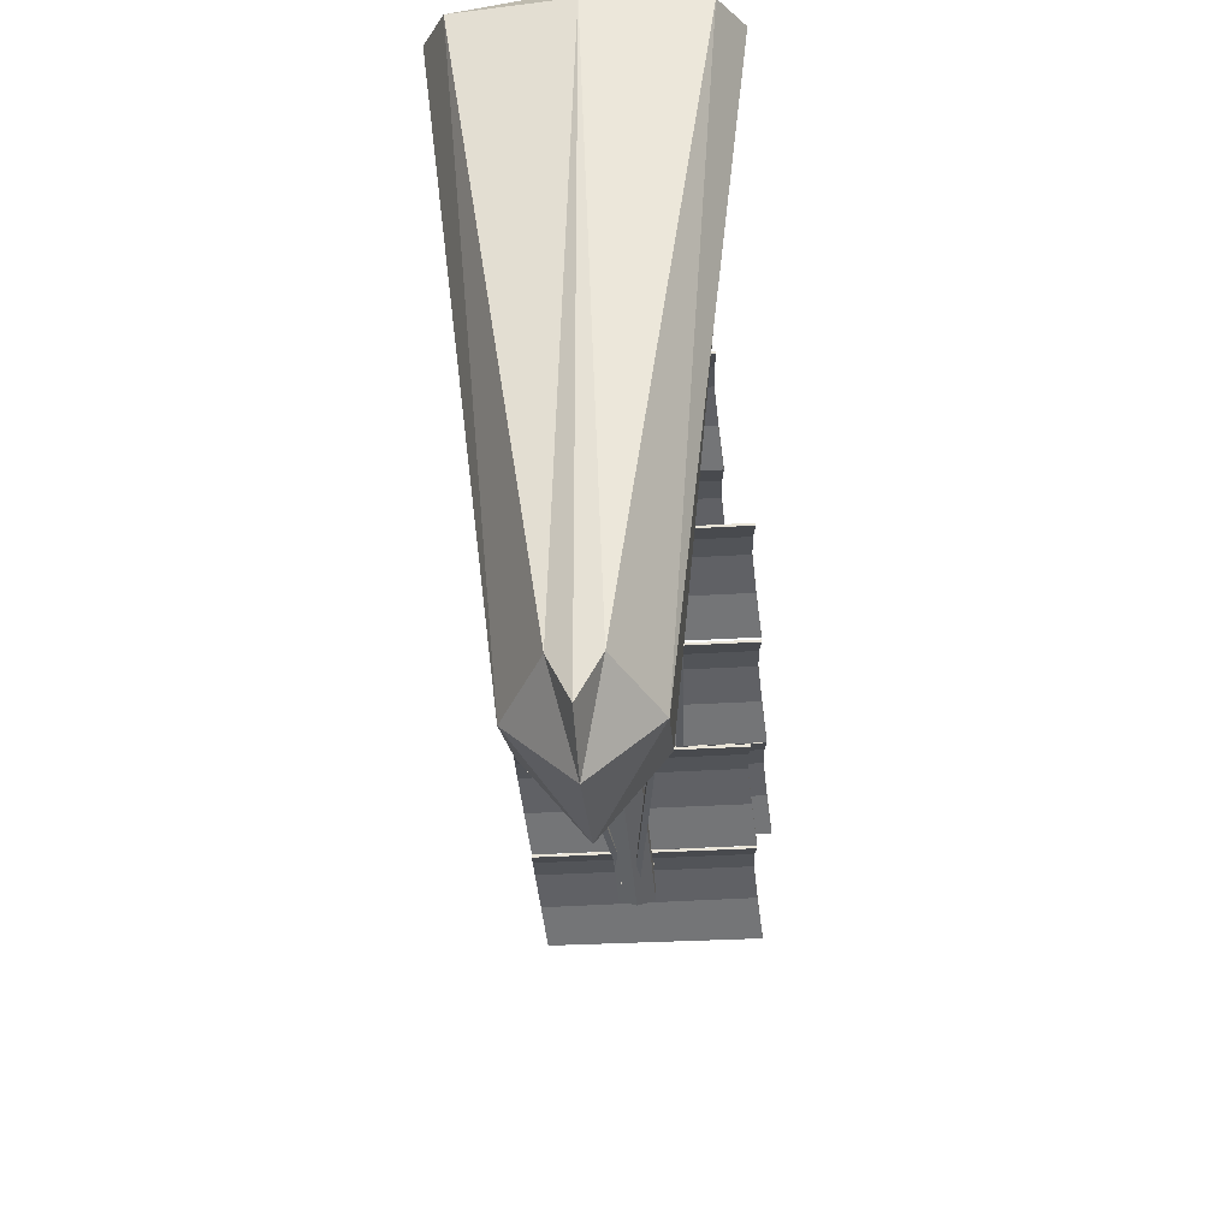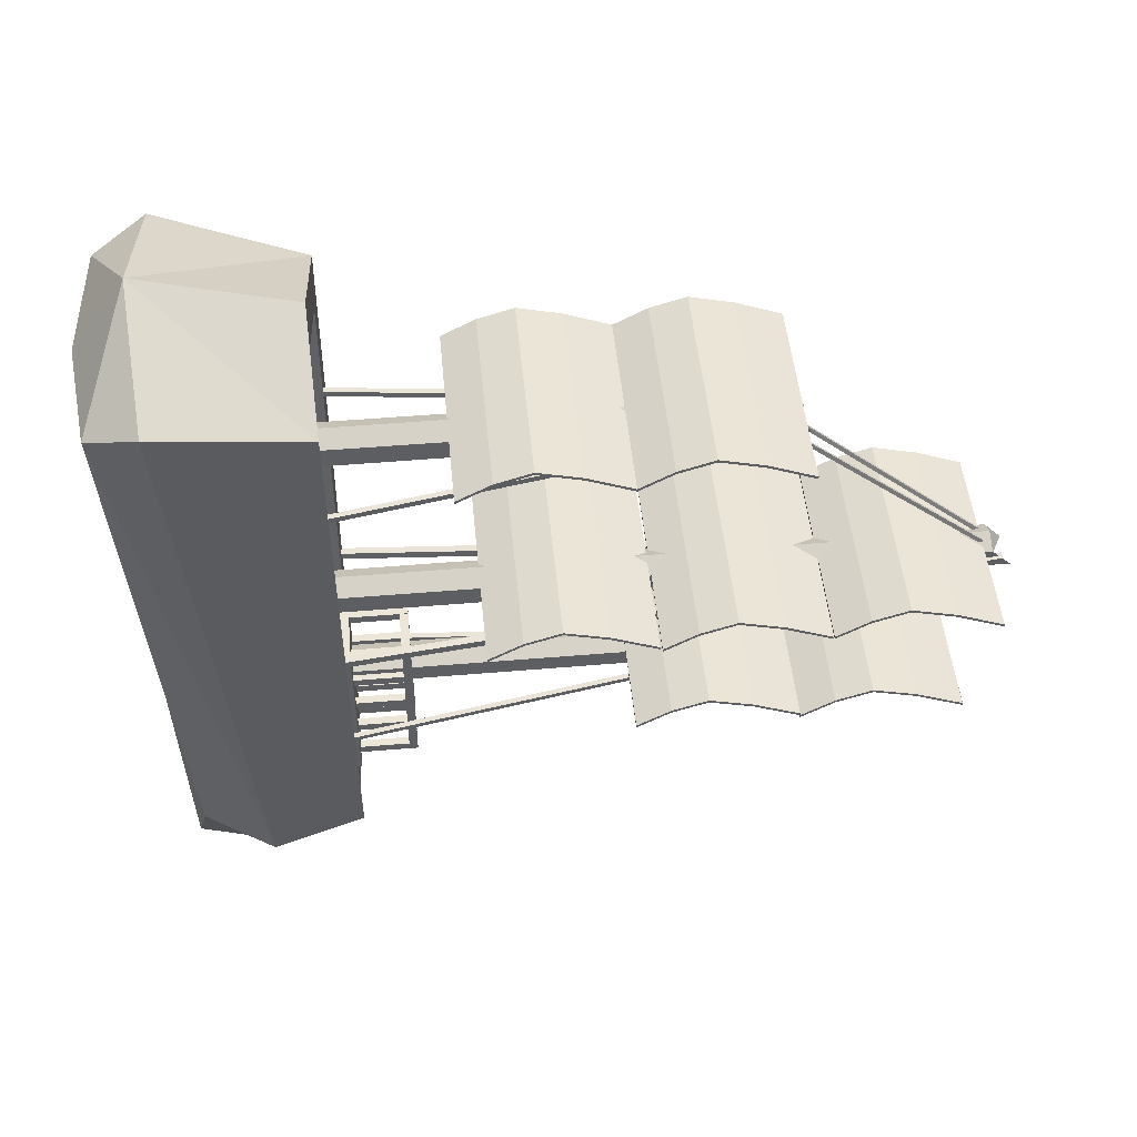
<metadata>
{"format":"obj","ext":"obj","renderer":"f3d","projection":"perspective","resolution":1024,"background":"white","views":[{"elev":-37.8,"azim":-175.7,"up":"+Z"},{"elev":48.9,"azim":-95.4,"up":"+Z"}]}
</metadata>
<code>
o Cube
v 0 -0.2474 1.613
v 0 -4.903 1.618
v -0.1706 -0.2474 1.711
v -0.1706 -4.985 1.726
v -0.1706 -0.2474 1.908
v -0.1706 -4.872 1.909
v 0 -0.2474 2.007
v 0 -4.867 2.007
v 0.1706 -0.2474 1.908
v 0.1706 -4.87 1.909
v 0.1706 -0.2474 1.711
v 0.1706 -4.97 1.724
v 1.054 -4.899 1.964
v -0.9465 -4.899 1.964
v 1.054 -3.371 1.964
v -0.9465 -3.371 1.964
v 1.081 -3.696 2.114
v 1.097 -4.044 2.204
v 1.081 -4.46 2.114
v -0.9192 -4.46 2.114
v -0.9028 -4.044 2.204
v -0.9192 -3.696 2.114
v -0.4288 -0.7906 -2.56
v -0.206 0.7932 -3.186
v -0.8917 -0.779 2.556
v -1.101 1.044 3.133
v 0.4288 -0.7906 -2.56
v 0.206 0.7932 -3.186
v 0.8917 -0.779 2.556
v 1.101 1.044 3.133
v 0 0.8919 -3.677
v -0 -0.7502 2.946
v -0 1.168 3.094
v -0 -0.7362 -3.15
v -0.5919 0.1037 -3.267
v 1.342 0.5616 3.346
v -1.342 0.5616 3.346
v 0.5919 0.1037 -3.267
v 0 0.294 -3.909
v -0 0.6535 3.833
v 0 -0.7545 3.452
v 1.11 -0.7958 2.973
v -0.5739 -0.8044 -2.907
v -1.11 -0.7958 2.973
v 0.5739 -0.8044 -2.907
v 0 -0.7481 -3.712
v -0 -0.4416 -2.458
v -0 -0.4534 2.272
v 0.6924 -0.4799 1.967
v -0.3336 -0.4898 -1.991
v -0.6924 -0.4799 1.967
v 0.3336 -0.4898 -1.991
v 1.054 -4.899 1.992
v -0.9465 -4.899 1.992
v 1.054 -3.37 1.992
v -0.9465 -3.37 1.992
v 1.081 -3.696 2.142
v 1.097 -4.044 2.232
v 1.081 -4.461 2.142
v -0.9192 -4.461 2.142
v -0.9028 -4.044 2.232
v -0.9192 -3.696 2.142
v 1.054 -3.372 1.964
v -0.9465 -3.372 1.964
v 1.054 -1.845 1.964
v -0.9465 -1.845 1.964
v 1.081 -2.17 2.114
v 1.097 -2.518 2.204
v 1.081 -2.934 2.114
v -0.9192 -2.934 2.114
v -0.9028 -2.518 2.204
v -0.9192 -2.17 2.114
v 1.054 -3.373 1.992
v -0.9465 -3.373 1.992
v 1.054 -1.844 1.992
v -0.9465 -1.844 1.992
v 1.081 -2.17 2.142
v 1.097 -2.518 2.232
v 1.081 -2.935 2.142
v -0.9192 -2.935 2.142
v -0.9028 -2.518 2.232
v -0.9192 -2.17 2.142
v -0.1677 0.9344 -0.1323
v -0.1677 -6.801 -0.1268
v -0.3383 0.9344 -0.03379
v -0.3383 -6.937 -0.01932
v -0.3383 0.9344 0.1632
v -0.3383 -6.75 0.1639
v -0.1677 0.9344 0.2617
v -0.1677 -6.742 0.2617
v 0.002881 0.9344 0.1632
v 0.002881 -6.746 0.1635
v 0.002881 0.9344 -0.03379
v 0.002881 -6.912 -0.02074
v 0.7789 -6.667 0.1614
v -1.221 -6.667 0.1614
v 0.7789 -5.14 0.1614
v -1.221 -5.14 0.1614
v 0.8062 -5.465 0.311
v 0.8226 -5.813 0.4009
v 0.8062 -6.228 0.311
v -1.194 -6.228 0.311
v -1.177 -5.813 0.4009
v -1.194 -5.465 0.311
v 0.7789 -6.668 0.1892
v -1.221 -6.668 0.1892
v 0.7789 -5.139 0.1891
v -1.221 -5.139 0.1891
v 0.8062 -5.464 0.3389
v 0.8226 -5.813 0.4289
v 0.8062 -6.229 0.3389
v -1.194 -6.229 0.3389
v -1.177 -5.813 0.4289
v -1.194 -5.464 0.3388
v 0.7789 -5.133 0.1614
v -1.221 -5.133 0.1614
v 0.7789 -3.606 0.1614
v -1.221 -3.606 0.1614
v 0.8062 -3.931 0.311
v 0.8226 -4.279 0.4009
v 0.8062 -4.694 0.311
v -1.194 -4.694 0.311
v -1.177 -4.279 0.4009
v -1.194 -3.931 0.311
v 0.7789 -5.134 0.1892
v -1.221 -5.134 0.1892
v 0.7789 -3.605 0.1891
v -1.221 -3.605 0.1891
v 0.8062 -3.93 0.3389
v 0.8226 -4.278 0.4289
v 0.8062 -4.695 0.3389
v -1.194 -4.695 0.3389
v -1.177 -4.278 0.4289
v -1.194 -3.93 0.3388
v 0.7789 -3.582 0.1958
v -1.221 -3.582 0.1958
v 0.7789 -2.054 0.1958
v -1.221 -2.054 0.1958
v 0.8062 -2.379 0.3455
v 0.8226 -2.727 0.4354
v 0.8062 -3.143 0.3455
v -1.194 -3.143 0.3455
v -1.177 -2.727 0.4354
v -1.194 -2.379 0.3455
v 0.7789 -3.582 0.2237
v -1.221 -3.582 0.2237
v 0.7789 -2.053 0.2236
v -1.221 -2.053 0.2236
v 0.8062 -2.379 0.3733
v 0.8226 -2.727 0.4634
v 0.8062 -3.144 0.3734
v -1.194 -3.144 0.3734
v -1.177 -2.727 0.4634
v -1.194 -2.379 0.3733
v 0 -0.7585 -1.373
v -9.9e-05 -5.402 -1.365
v -0.1643 -0.7577 -1.281
v -0.1651 -5.482 -1.273
v -0.1643 -0.7577 -1.112
v -0.1635 -5.373 -1.115
v 0 -0.7585 -1.021
v -0.000111 -5.367 -1.025
v 0.1643 -0.7577 -1.112
v 0.1635 -5.371 -1.115
v 0.1643 -0.7577 -1.281
v 0.1648 -5.467 -1.275
v 0.9042 -6.468 -1.109
v -1.097 -6.481 -1.113
v 0.9042 -4.941 -1.109
v -1.096 -4.941 -1.109
v 0.9314 -5.266 -0.9589
v 0.9478 -5.614 -0.869
v 0.9314 -6.03 -0.9589
v -1.068 -6.017 -0.9546
v -1.052 -5.614 -0.869
v -1.069 -5.266 -0.9589
v 0.9042 -6.469 -1.081
v -1.096 -6.469 -1.081
v 0.9042 -4.94 -1.081
v -1.096 -4.94 -1.081
v 0.9314 -5.265 -0.931
v 0.9478 -5.614 -0.841
v 0.9314 -6.03 -0.931
v -1.069 -6.03 -0.931
v -1.052 -5.614 -0.841
v -1.069 -5.265 -0.9311
v 0.9042 -4.939 -1.08
v -1.096 -4.939 -1.08
v 0.9042 -3.411 -1.08
v -1.096 -3.411 -1.08
v 0.9314 -3.736 -0.9302
v 0.9478 -4.084 -0.8402
v 0.9314 -4.5 -0.9302
v -1.069 -4.5 -0.9302
v -1.052 -4.084 -0.8402
v -1.069 -3.736 -0.9302
v 0.9042 -4.939 -1.052
v -1.096 -4.939 -1.052
v 0.9042 -3.41 -1.052
v -1.096 -3.41 -1.052
v 0.9314 -3.736 -0.9023
v 0.9478 -4.084 -0.8123
v 0.9314 -4.501 -0.9023
v -1.069 -4.501 -0.9023
v -1.052 -4.084 -0.8123
v -1.069 -3.736 -0.9023
v 0.438 -0.4933 -0.7117
v 0.438 -0.8262 -0.7116
v 0.438 -0.4933 -2.33
v 0.438 -0.8262 -2.33
v -0.3712 -0.4933 -0.7117
v -0.3712 -0.8262 -0.7116
v -0.3712 -0.4933 -2.33
v -0.3712 -0.8262 -2.33
v 0.3287 -0.8199 -2.207
v 0.3287 -1.33 -2.207
v 0.3287 -0.8199 -2.287
v 0.3287 -1.33 -2.287
v 0.2486 -0.8199 -2.207
v 0.2486 -1.33 -2.207
v 0.2486 -0.8199 -2.287
v 0.2486 -1.33 -2.287
v 0.247 -1.384 -2.289
v 0.247 -1.384 -0.8008
v 0.247 -1.301 -2.289
v 0.247 -1.301 -0.8008
v 0.3271 -1.384 -2.289
v 0.3271 -1.384 -0.8008
v 0.3271 -1.301 -2.289
v 0.3271 -1.301 -0.8008
v 0.3287 -0.8119 -1.856
v 0.3287 -1.322 -1.856
v 0.3287 -0.8119 -1.936
v 0.3287 -1.322 -1.936
v 0.2486 -0.8119 -1.856
v 0.2486 -1.322 -1.856
v 0.2486 -0.8119 -1.936
v 0.2486 -1.322 -1.936
v 0.3287 -0.8139 -1.517
v 0.3287 -1.324 -1.517
v 0.3287 -0.8139 -1.597
v 0.3287 -1.324 -1.597
v 0.2486 -0.8139 -1.517
v 0.2486 -1.324 -1.517
v 0.2486 -0.8139 -1.597
v 0.2486 -1.324 -1.597
v 0.3287 -0.8059 -1.167
v 0.3287 -1.316 -1.167
v 0.3287 -0.8059 -1.247
v 0.3287 -1.316 -1.247
v 0.2486 -0.8059 -1.167
v 0.2486 -1.316 -1.167
v 0.2486 -0.8059 -1.247
v 0.2486 -1.316 -1.247
v 0.3287 -0.8079 -0.8077
v 0.3287 -1.318 -0.8077
v 0.3287 -0.8079 -0.8878
v 0.3287 -1.318 -0.8878
v 0.2486 -0.8079 -0.8077
v 0.2486 -1.318 -0.8077
v 0.2486 -0.8079 -0.8878
v 0.2486 -1.318 -0.8878
v -0.1476 -0.8199 -2.207
v -0.1476 -1.33 -2.207
v -0.1476 -0.8199 -2.287
v -0.1476 -1.33 -2.287
v -0.2276 -0.8199 -2.207
v -0.2276 -1.33 -2.207
v -0.2276 -0.8199 -2.287
v -0.2276 -1.33 -2.287
v -0.1476 -0.8119 -1.856
v -0.1476 -1.322 -1.856
v -0.1476 -0.8119 -1.936
v -0.1476 -1.322 -1.936
v -0.2276 -0.8119 -1.856
v -0.2276 -1.322 -1.856
v -0.2276 -0.8119 -1.936
v -0.2276 -1.322 -1.936
v -0.1476 -0.8139 -1.517
v -0.1476 -1.324 -1.517
v -0.1476 -0.8139 -1.597
v -0.1476 -1.324 -1.597
v -0.2276 -0.8139 -1.517
v -0.2276 -1.324 -1.517
v -0.2276 -0.8139 -1.597
v -0.2276 -1.324 -1.597
v -0.1476 -0.8059 -1.167
v -0.1476 -1.316 -1.167
v -0.1476 -0.8059 -1.247
v -0.1476 -1.316 -1.247
v -0.2276 -0.8059 -1.167
v -0.2276 -1.316 -1.167
v -0.2276 -0.8059 -1.247
v -0.2276 -1.316 -1.247
v -0.1476 -0.8079 -0.8077
v -0.1476 -1.318 -0.8077
v -0.1476 -0.8079 -0.8878
v -0.1476 -1.318 -0.8878
v -0.2276 -0.8079 -0.8077
v -0.2276 -1.318 -0.8077
v -0.2276 -0.8079 -0.8878
v -0.2276 -1.318 -0.8878
v -0.226 -1.384 -2.289
v -0.226 -1.384 -0.8008
v -0.226 -1.301 -2.289
v -0.226 -1.301 -0.8008
v -0.146 -1.384 -2.289
v -0.146 -1.384 -0.8008
v -0.146 -1.301 -2.289
v -0.146 -1.301 -0.8008
v 0.3045 -1.384 -2.285
v -0.2162 -1.384 -2.285
v 0.3045 -1.301 -2.285
v -0.2162 -1.301 -2.285
v 0.3045 -1.384 -2.205
v -0.2162 -1.384 -2.205
v 0.3045 -1.301 -2.205
v -0.2162 -1.301 -2.205
v 0.3045 -1.384 -0.885
v -0.2162 -1.384 -0.885
v 0.3045 -1.301 -0.885
v -0.2162 -1.301 -0.885
v 0.3045 -1.384 -0.8049
v -0.2162 -1.384 -0.8049
v 0.3045 -1.301 -0.8049
v -0.2162 -1.301 -0.8049
v -0.2492 -6.29 0.1142
v -0.1308 -5.174 -1.248
v -0.2516 -6.276 0.135
v -0.1332 -5.161 -1.227
v -0.2277 -6.29 0.1179
v -0.1093 -5.174 -1.244
v -0.2302 -6.276 0.1386
v -0.1118 -5.161 -1.223
v -0.6088 -0.4399 -1.565
v 0.01665 -5.125 -1.285
v -0.6112 -0.45 -1.605
v 0.01425 -5.135 -1.325
v -0.6629 -0.4469 -1.563
v -0.03751 -5.132 -1.282
v -0.6653 -0.457 -1.603
v -0.03991 -5.142 -1.322
v 0.6616 -0.4689 -1.539
v 0.09564 -5.325 -1.195
v 0.6604 -0.4782 -1.595
v 0.09445 -5.334 -1.251
v 0.6054 -0.4623 -1.539
v 0.03947 -5.318 -1.195
v 0.6042 -0.4717 -1.595
v 0.03827 -5.328 -1.251
v 0.1144 -5.12 -1.252
v -0.004031 -6.236 0.1096
v 0.1248 -5.058 -1.365
v -0.009562 -6.324 0.1808
v 0.09294 -5.12 -1.256
v -0.02548 -6.236 0.106
v 0.0954 -5.134 -1.277
v -0.02301 -6.249 0.08527
v -0.07804 -6.695 0.1334
v 0.1445 -4.764 1.658
v -0.06611 -6.718 0.1613
v 0.1565 -4.788 1.686
v -0.1143 -6.7 0.1448
v 0.1082 -4.769 1.67
v -0.1024 -6.723 0.1727
v 0.1202 -4.793 1.698
v -0.2226 -6.706 0.1365
v -0.1103 -4.776 1.674
v -0.211 -6.729 0.1647
v -0.09866 -4.799 1.702
v -0.2592 -6.712 0.1466
v -0.1468 -4.782 1.684
v -0.2476 -6.735 0.1749
v -0.1352 -4.805 1.712
v -0.117 -6.797 0.009216
v 0.7293 -0.6748 -0.4983
v -0.1142 -6.785 0.08038
v 0.7321 -0.6622 -0.4271
v -0.04616 -6.807 0.00813
v 0.8002 -0.6846 -0.4994
v -0.04331 -6.795 0.07929
v 0.803 -0.6721 -0.4282
v -0.3666 -6.861 0.02794
v -0.6785 -0.6834 -0.4224
v -0.3688 -6.849 0.09921
v -0.6808 -0.6713 -0.3512
v -0.2951 -6.857 0.02956
v -0.6071 -0.6796 -0.4208
v -0.2974 -6.845 0.1008
v -0.6093 -0.6676 -0.3496
v 0.08497 -4.888 1.852
v 0.9083 -0.281 1.543
v 0.08669 -4.879 1.906
v 0.91 -0.2724 1.597
v 0.1382 -4.897 1.852
v 0.9616 -0.2906 1.543
v 0.14 -4.889 1.906
v 0.9633 -0.2819 1.597
v -0.1753 -4.935 1.821
v -0.7287 -0.3827 1.518
v -0.1762 -4.926 1.874
v -0.7295 -0.374 1.571
v -0.1226 -4.929 1.821
v -0.676 -0.3763 1.518
v -0.1235 -4.92 1.874
v -0.6769 -0.3677 1.571
v 0.0853 -2.575 1.665
f 2 3 1
f 3 6 5
f 5 8 7
f 8 9 7
f 8 6 2
f 10 11 9
f 11 407 2 1
f 7 9 11
f 22 15 17
f 13 20 19
f 19 21 18
f 21 17 18
f 27 47 34
f 40 42 36
f 42 38 36
f 24 33 31
f 35 44 37
f 46 35 39
f 38 46 39
f 28 33 30
f 44 40 37
f 32 49 29
f 26 40 33
f 28 39 31
f 39 24 31
f 35 26 24
f 30 38 28
f 40 30 33
f 29 41 32
f 25 43 23
f 29 45 42
f 34 43 46
f 25 41 44
f 34 45 27
f 52 48 47
f 50 48 51
f 23 47 50
f 23 51 25
f 32 51 48
f 27 49 52
f 55 62 57
f 53 60 54
f 59 61 60
f 57 61 58
f 19 53 13
f 13 54 14
f 22 56 16
f 16 55 15
f 17 55 57
f 18 57 58
f 18 59 19
f 20 54 60
f 21 60 61
f 21 62 22
f 72 65 67
f 63 70 69
f 69 71 68
f 71 67 68
f 75 82 77
f 73 80 74
f 79 81 80
f 77 81 78
f 69 73 63
f 63 74 64
f 72 76 66
f 66 75 65
f 67 75 77
f 68 77 78
f 68 79 69
f 70 74 80
f 71 80 81
f 71 82 72
f 84 85 83
f 85 88 87
f 87 90 89
f 90 91 89
f 90 88 84
f 92 93 91
f 93 84 83
f 89 91 93
f 104 97 99
f 95 102 101
f 101 103 100
f 103 99 100
f 107 114 109
f 105 112 106
f 111 113 112
f 109 113 110
f 101 105 95
f 95 106 96
f 104 108 98
f 98 107 97
f 99 107 109
f 100 109 110
f 100 111 101
f 102 106 112
f 103 112 113
f 103 114 104
f 124 117 119
f 115 122 121
f 121 123 120
f 123 119 120
f 127 134 129
f 125 132 126
f 131 133 132
f 129 133 130
f 121 125 115
f 115 126 116
f 124 128 118
f 118 127 117
f 119 127 129
f 120 129 130
f 120 131 121
f 122 126 132
f 123 132 133
f 123 134 124
f 144 137 139
f 135 142 141
f 141 143 140
f 143 139 140
f 147 154 149
f 145 152 146
f 151 153 152
f 149 153 150
f 141 145 135
f 135 146 136
f 144 148 138
f 138 147 137
f 139 147 149
f 140 149 150
f 140 151 141
f 142 146 152
f 143 152 153
f 143 154 144
f 157 155 156
f 157 158 160
f 159 160 162
f 163 161 162
f 164 156 166
f 165 163 164
f 165 166 156
f 161 157 159
f 176 169 171
f 167 174 173
f 173 175 172
f 175 171 172
f 179 186 181
f 177 184 178
f 183 185 184
f 181 185 182
f 173 177 167
f 167 178 168
f 176 180 170
f 170 179 169
f 171 179 181
f 172 181 182
f 172 183 173
f 174 178 184
f 174 185 175
f 175 186 176
f 196 189 191
f 187 194 193
f 193 195 192
f 195 191 192
f 199 206 201
f 197 204 198
f 203 205 204
f 201 205 202
f 193 197 187
f 187 198 188
f 196 200 190
f 190 199 189
f 191 199 201
f 192 201 202
f 192 203 193
f 194 198 204
f 195 204 205
f 195 206 196
f 208 209 207
f 210 213 209
f 214 211 213
f 212 207 211
f 213 207 209
f 210 212 214
f 216 217 215
f 218 221 217
f 222 219 221
f 220 215 219
f 221 215 217
f 218 220 222
f 224 228 230
f 227 228 224
f 229 230 228
f 225 226 230
f 227 223 225
f 223 224 226
f 232 233 231
f 234 237 233
f 238 235 237
f 236 231 235
f 237 231 233
f 234 236 238
f 240 241 239
f 242 245 241
f 246 243 245
f 244 239 243
f 245 239 241
f 242 244 246
f 248 249 247
f 250 253 249
f 254 251 253
f 252 247 251
f 253 247 249
f 250 252 254
f 256 257 255
f 258 261 257
f 262 259 261
f 260 255 259
f 261 255 257
f 258 260 262
f 264 265 263
f 266 269 265
f 270 267 269
f 268 263 267
f 269 263 265
f 266 268 270
f 272 273 271
f 274 277 273
f 278 275 277
f 276 271 275
f 277 271 273
f 274 276 278
f 280 281 279
f 282 285 281
f 286 283 285
f 284 279 283
f 285 279 281
f 282 284 286
f 288 289 287
f 290 293 289
f 294 291 293
f 292 287 291
f 293 287 289
f 290 292 294
f 296 297 295
f 298 301 297
f 302 299 301
f 300 295 299
f 301 295 297
f 298 300 302
f 304 308 310
f 307 308 304
f 309 310 308
f 305 306 310
f 307 303 305
f 303 304 306
f 312 316 318
f 315 316 312
f 317 318 316
f 313 314 318
f 315 311 313
f 311 312 314
f 320 324 326
f 323 324 320
f 325 326 324
f 321 322 326
f 323 319 321
f 319 320 322
f 328 334 332
f 331 328 332
f 333 332 334
f 330 333 334
f 327 333 329
f 328 329 330
f 336 337 335
f 337 342 341
f 341 340 339
f 340 335 339
f 337 339 335
f 338 340 342
f 344 345 343
f 345 350 349
f 349 348 347
f 348 343 347
f 345 347 343
f 346 348 350
f 352 353 351
f 354 357 353
f 357 356 355
f 355 352 351
f 357 351 353
f 358 352 356
f 359 362 361
f 361 366 365
f 366 363 365
f 364 359 363
f 365 359 361
f 366 360 364
f 367 370 369
f 369 374 373
f 374 371 373
f 372 367 371
f 373 367 369
f 374 368 372
f 380 378 382
f 380 375 376
f 381 380 382
f 377 382 378
f 379 377 375
f 376 377 378
f 384 390 388
f 387 384 388
f 389 388 390
f 386 389 390
f 383 389 385
f 384 385 386
f 396 394 398
f 396 391 392
f 397 396 398
f 393 398 394
f 395 393 391
f 392 393 394
f 404 402 406
f 404 399 400
f 405 404 406
f 401 406 402
f 403 401 399
f 400 401 402
f 2 4 3
f 3 4 6
f 5 6 8
f 8 10 9
f 6 4 2
f 2 12 10
f 10 8 2
f 10 12 11
f 11 12 2 407
f 11 1 7
f 1 3 7
f 3 5 7
f 22 16 15
f 13 14 20
f 19 20 21
f 21 22 17
f 27 52 47
f 40 41 42
f 42 45 38
f 24 26 33
f 35 43 44
f 46 43 35
f 38 45 46
f 28 31 33
f 44 41 40
f 32 48 49
f 26 37 40
f 28 38 39
f 39 35 24
f 35 37 26
f 30 36 38
f 40 36 30
f 29 42 41
f 25 44 43
f 29 27 45
f 34 23 43
f 25 32 41
f 34 46 45
f 52 49 48
f 50 47 48
f 23 34 47
f 23 50 51
f 32 25 51
f 27 29 49
f 55 56 62
f 53 59 60
f 59 58 61
f 57 62 61
f 19 59 53
f 13 53 54
f 22 62 56
f 16 56 55
f 17 15 55
f 18 17 57
f 18 58 59
f 20 14 54
f 21 20 60
f 21 61 62
f 72 66 65
f 63 64 70
f 69 70 71
f 71 72 67
f 75 76 82
f 73 79 80
f 79 78 81
f 77 82 81
f 69 79 73
f 63 73 74
f 72 82 76
f 66 76 75
f 67 65 75
f 68 67 77
f 68 78 79
f 70 64 74
f 71 70 80
f 71 81 82
f 84 86 85
f 85 86 88
f 87 88 90
f 90 92 91
f 88 86 84
f 84 94 92
f 92 90 84
f 92 94 93
f 93 94 84
f 93 83 89
f 83 85 89
f 85 87 89
f 104 98 97
f 95 96 102
f 101 102 103
f 103 104 99
f 107 108 114
f 105 111 112
f 111 110 113
f 109 114 113
f 101 111 105
f 95 105 106
f 104 114 108
f 98 108 107
f 99 97 107
f 100 99 109
f 100 110 111
f 102 96 106
f 103 102 112
f 103 113 114
f 124 118 117
f 115 116 122
f 121 122 123
f 123 124 119
f 127 128 134
f 125 131 132
f 131 130 133
f 129 134 133
f 121 131 125
f 115 125 126
f 124 134 128
f 118 128 127
f 119 117 127
f 120 119 129
f 120 130 131
f 122 116 126
f 123 122 132
f 123 133 134
f 144 138 137
f 135 136 142
f 141 142 143
f 143 144 139
f 147 148 154
f 145 151 152
f 151 150 153
f 149 154 153
f 141 151 145
f 135 145 146
f 144 154 148
f 138 148 147
f 139 137 147
f 140 139 149
f 140 150 151
f 142 136 146
f 143 142 152
f 143 153 154
f 157 156 158
f 157 160 159
f 159 162 161
f 163 162 164
f 156 160 158
f 160 156 162
f 162 156 164
f 165 164 166
f 165 156 155
f 157 161 155
f 155 161 165
f 165 161 163
f 176 170 169
f 167 168 174
f 173 174 175
f 175 176 171
f 179 180 186
f 177 183 184
f 183 182 185
f 181 186 185
f 173 183 177
f 167 177 178
f 176 186 180
f 170 180 179
f 171 169 179
f 172 171 181
f 172 182 183
f 174 168 178
f 174 184 185
f 175 185 186
f 196 190 189
f 187 188 194
f 193 194 195
f 195 196 191
f 199 200 206
f 197 203 204
f 203 202 205
f 201 206 205
f 193 203 197
f 187 197 198
f 196 206 200
f 190 200 199
f 191 189 199
f 192 191 201
f 192 202 203
f 194 188 198
f 195 194 204
f 195 205 206
f 208 210 209
f 210 214 213
f 214 212 211
f 212 208 207
f 213 211 207
f 210 208 212
f 216 218 217
f 218 222 221
f 222 220 219
f 220 216 215
f 221 219 215
f 218 216 220
f 224 230 226
f 227 224 223
f 229 228 227
f 225 230 229
f 227 225 229
f 223 226 225
f 232 234 233
f 234 238 237
f 238 236 235
f 236 232 231
f 237 235 231
f 234 232 236
f 240 242 241
f 242 246 245
f 246 244 243
f 244 240 239
f 245 243 239
f 242 240 244
f 248 250 249
f 250 254 253
f 254 252 251
f 252 248 247
f 253 251 247
f 250 248 252
f 256 258 257
f 258 262 261
f 262 260 259
f 260 256 255
f 261 259 255
f 258 256 260
f 264 266 265
f 266 270 269
f 270 268 267
f 268 264 263
f 269 267 263
f 266 264 268
f 272 274 273
f 274 278 277
f 278 276 275
f 276 272 271
f 277 275 271
f 274 272 276
f 280 282 281
f 282 286 285
f 286 284 283
f 284 280 279
f 285 283 279
f 282 280 284
f 288 290 289
f 290 294 293
f 294 292 291
f 292 288 287
f 293 291 287
f 290 288 292
f 296 298 297
f 298 302 301
f 302 300 299
f 300 296 295
f 301 299 295
f 298 296 300
f 304 310 306
f 307 304 303
f 309 308 307
f 305 310 309
f 307 305 309
f 303 306 305
f 312 318 314
f 315 312 311
f 317 316 315
f 313 318 317
f 315 313 317
f 311 314 313
f 320 326 322
f 323 320 319
f 325 324 323
f 321 326 325
f 323 321 325
f 319 322 321
f 328 330 334
f 331 327 328
f 333 331 332
f 330 329 333
f 327 331 333
f 328 327 329
f 336 338 337
f 337 338 342
f 341 342 340
f 340 336 335
f 337 341 339
f 338 336 340
f 344 346 345
f 345 346 350
f 349 350 348
f 348 344 343
f 345 349 347
f 346 344 348
f 352 354 353
f 354 358 357
f 357 358 356
f 355 356 352
f 357 355 351
f 358 354 352
f 359 360 362
f 361 362 366
f 366 364 363
f 364 360 359
f 365 363 359
f 366 362 360
f 367 368 370
f 369 370 374
f 374 372 371
f 372 368 367
f 373 371 367
f 374 370 368
f 380 376 378
f 380 379 375
f 381 379 380
f 377 381 382
f 379 381 377
f 376 375 377
f 384 386 390
f 387 383 384
f 389 387 388
f 386 385 389
f 383 387 389
f 384 383 385
f 396 392 394
f 396 395 391
f 397 395 396
f 393 397 398
f 395 397 393
f 392 391 393
f 404 400 402
f 404 403 399
f 405 403 404
f 401 405 406
f 403 405 401
f 400 399 401

</code>
